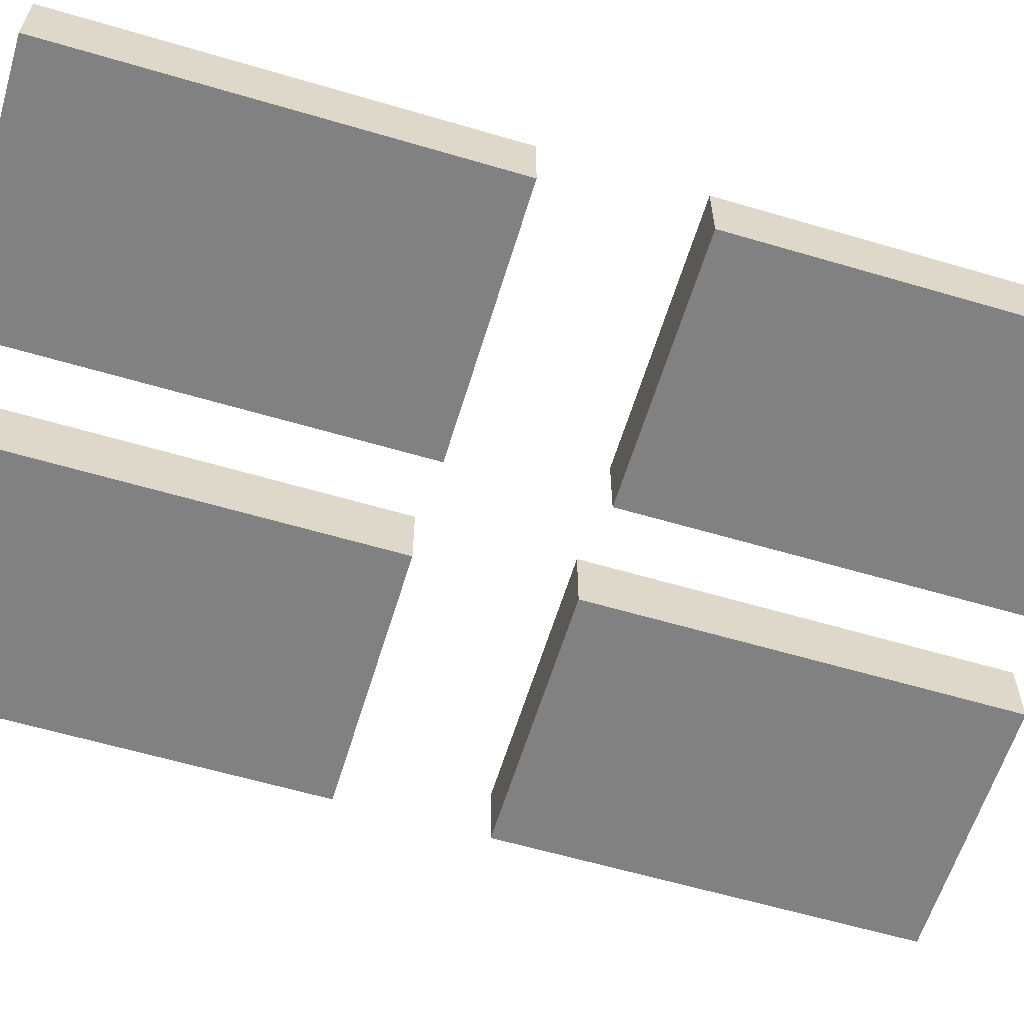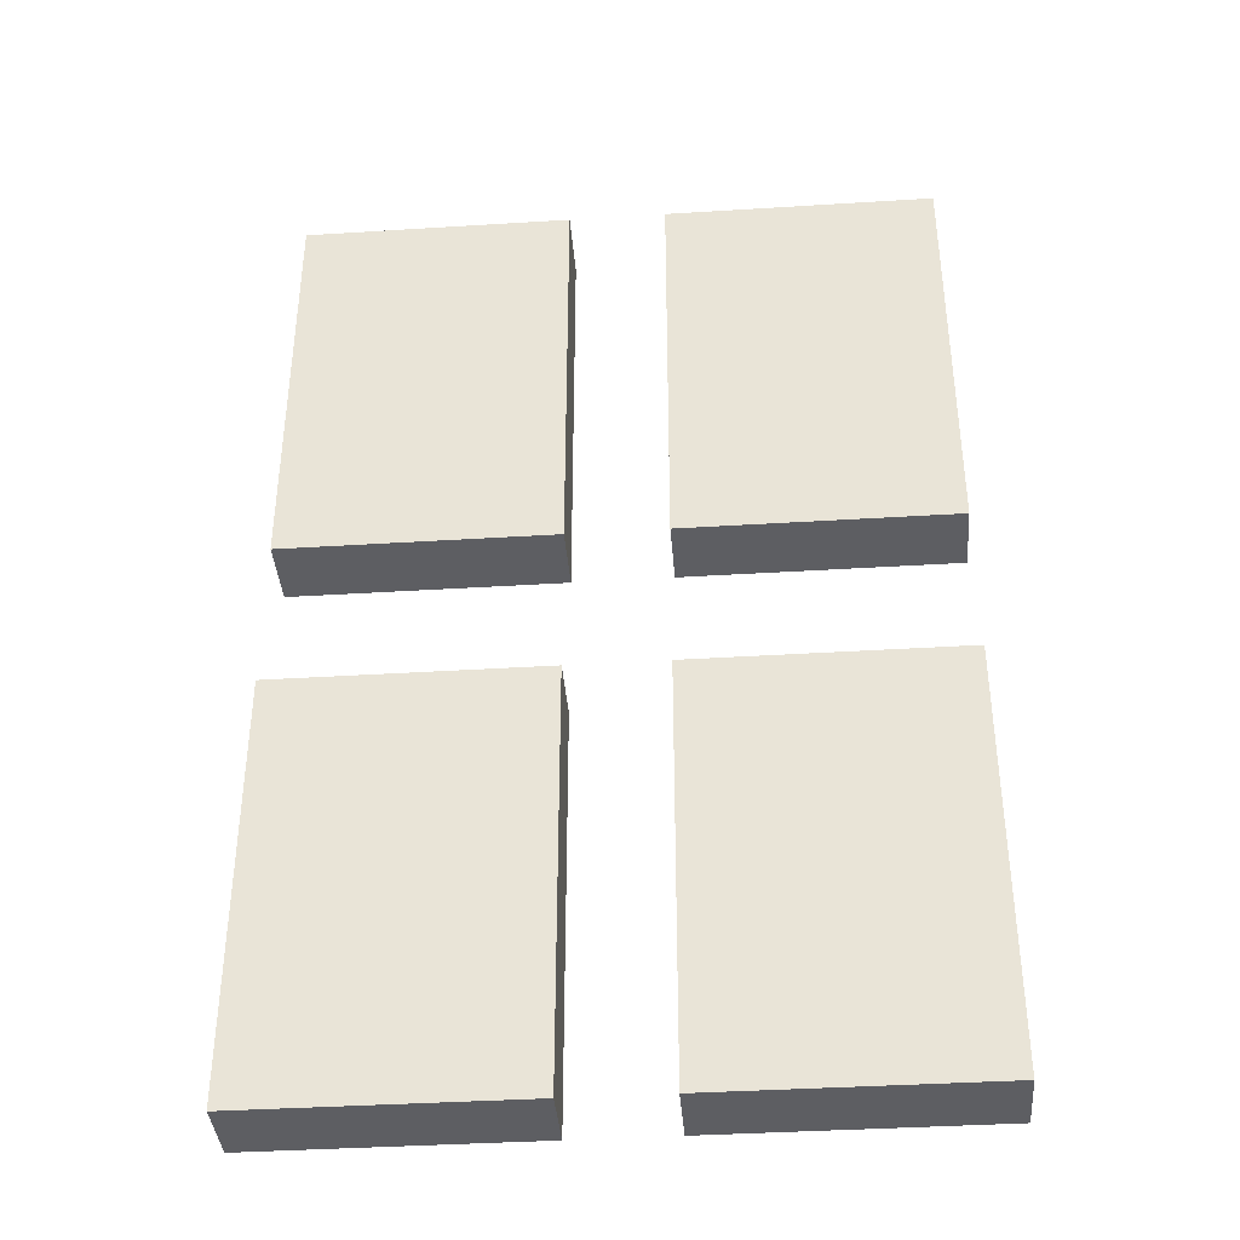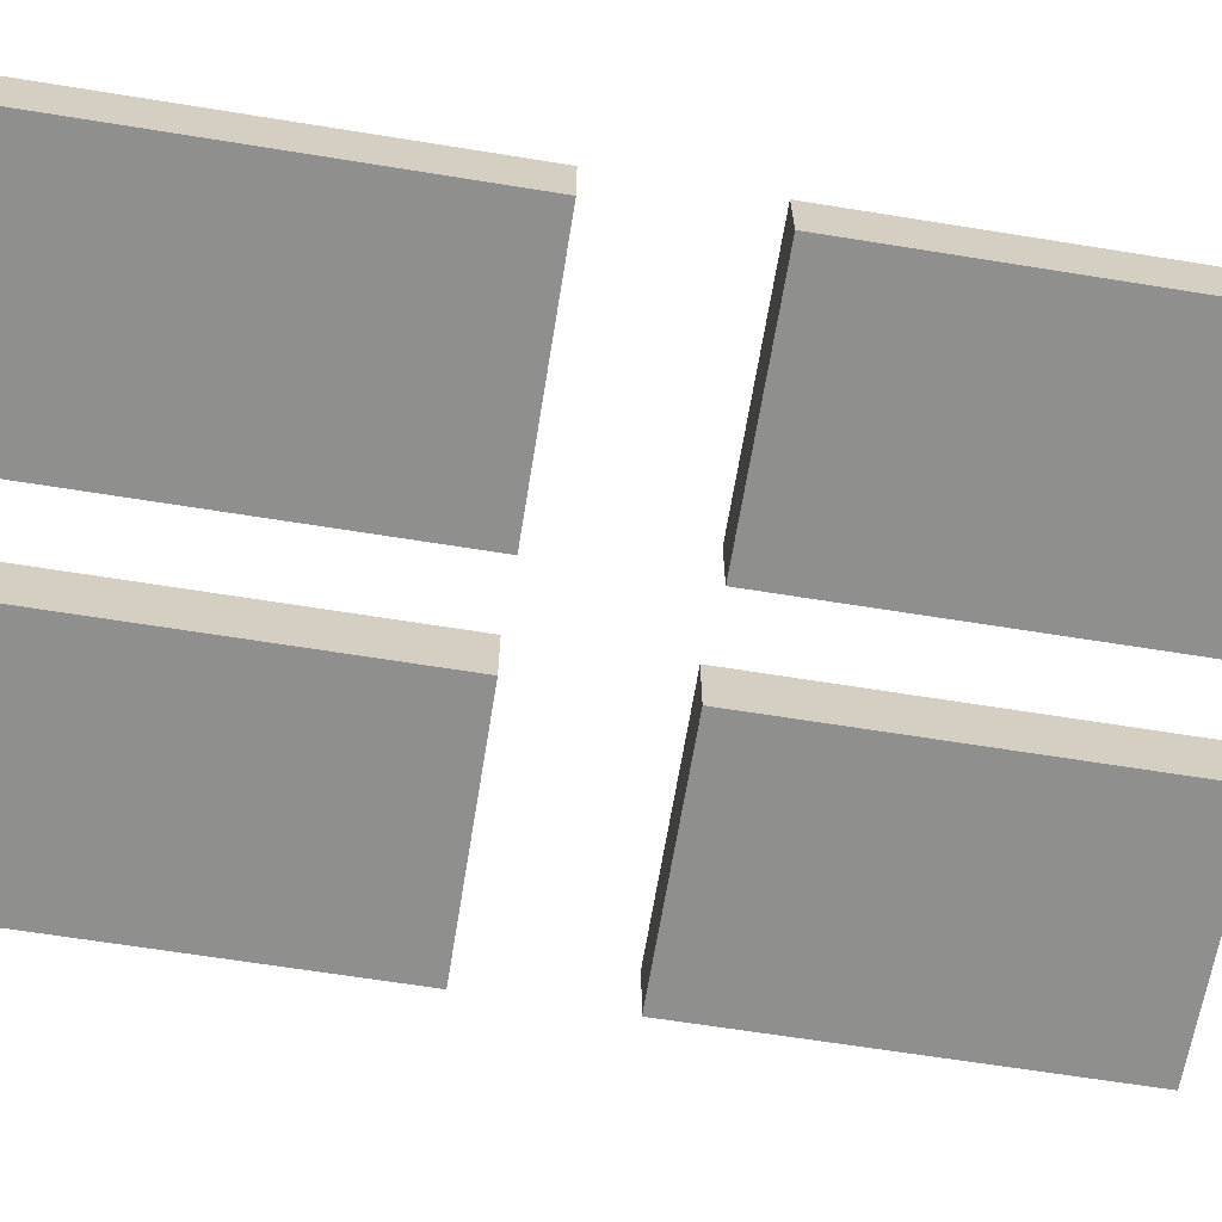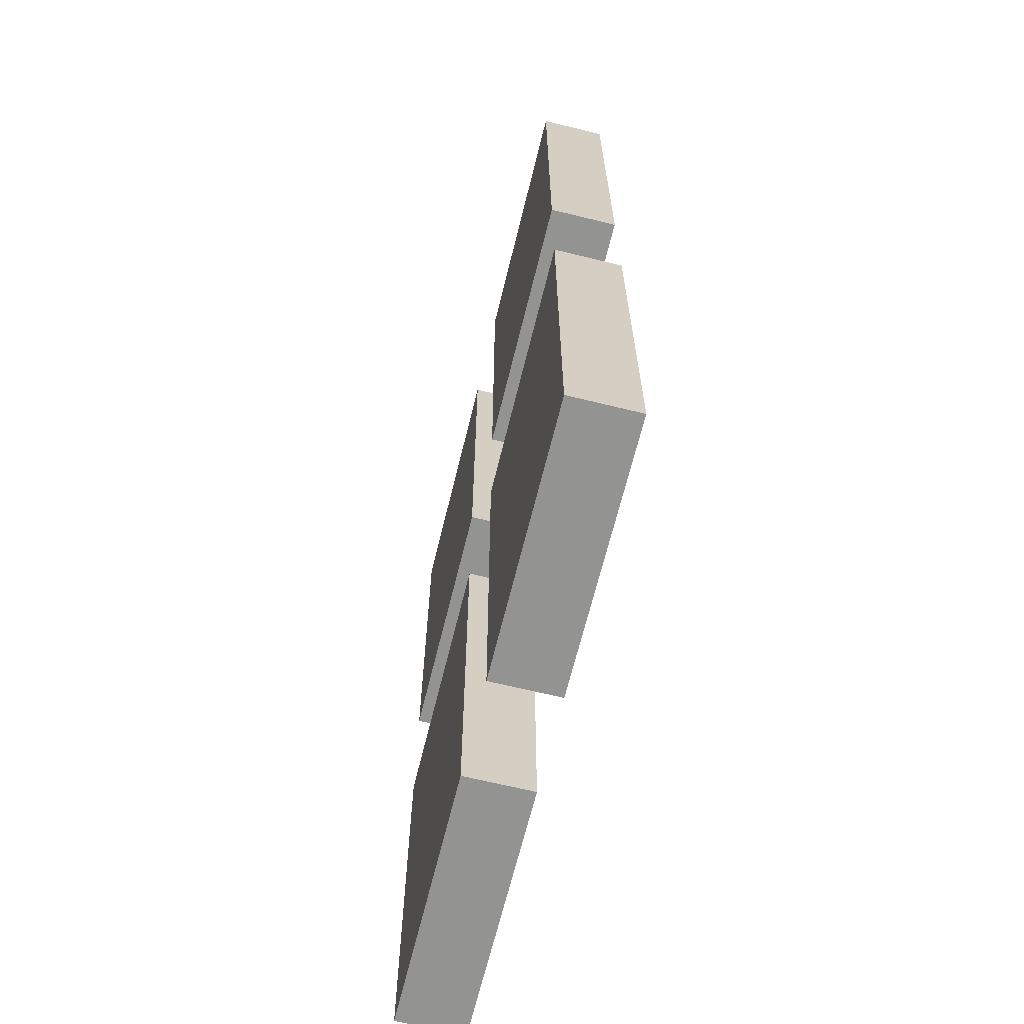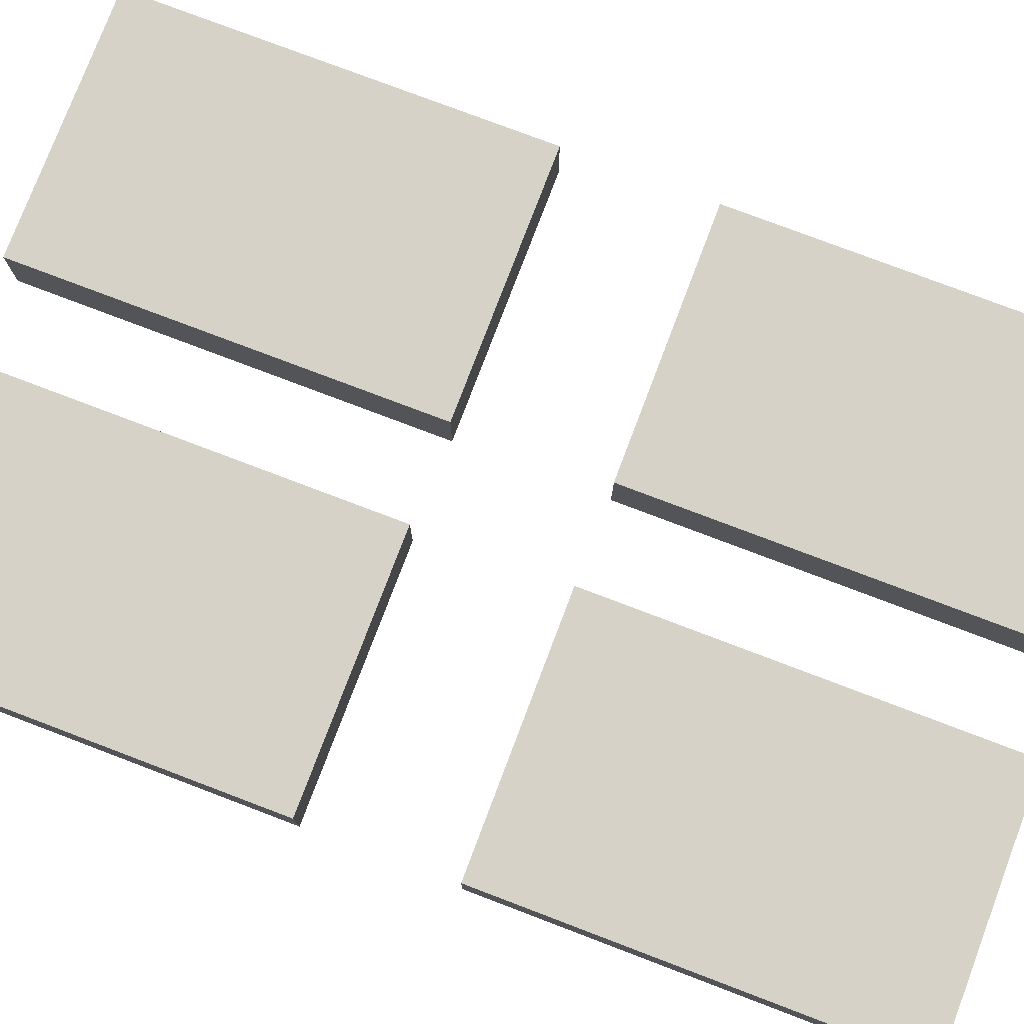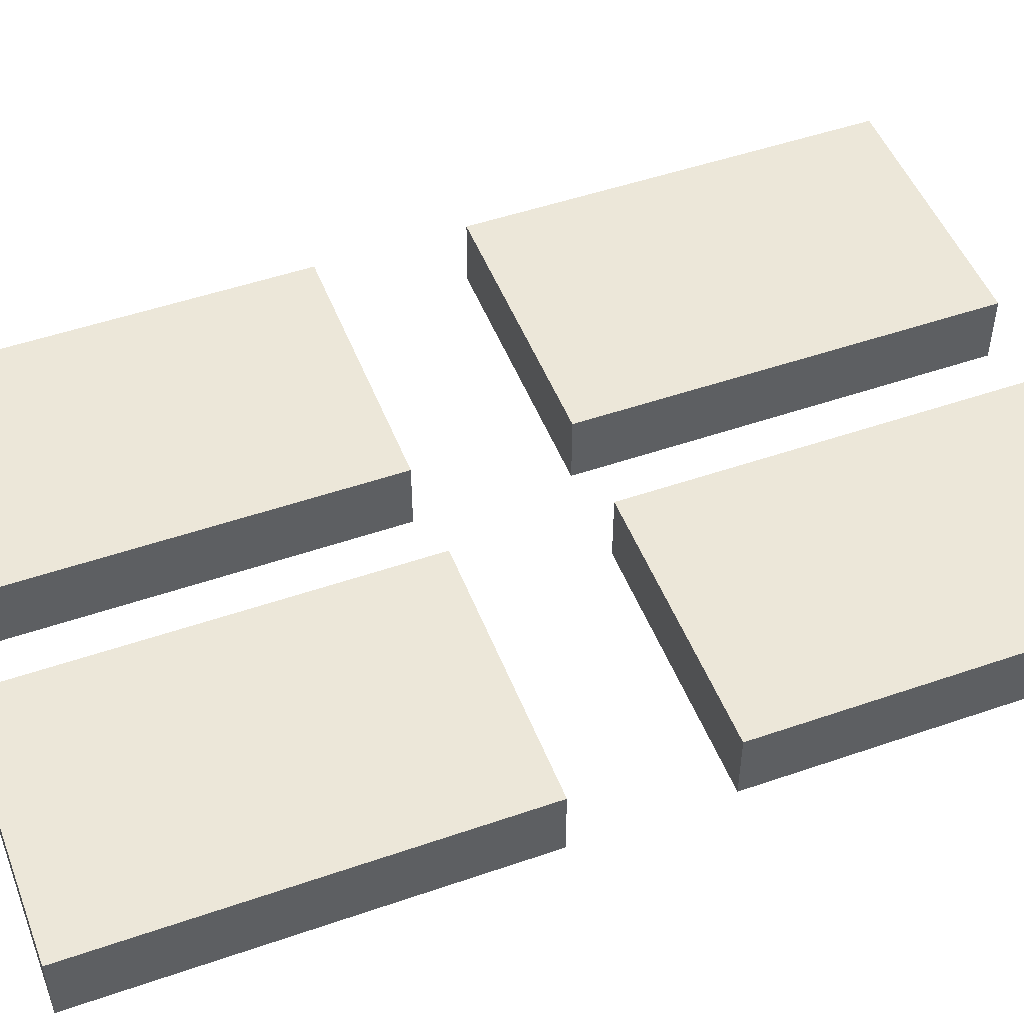
<metadata>
{"format":"obj","ext":"obj","renderer":"f3d","projection":"perspective","resolution":1024,"background":"white","views":[{"elev":-60.4,"azim":73.2,"up":"+Z"},{"elev":-38.9,"azim":-175.5,"up":"+Y"},{"elev":-65.1,"azim":-99.2,"up":"+Z"},{"elev":-66.7,"azim":-103.8,"up":"+Y"},{"elev":77.7,"azim":-69.2,"up":"+Z"},{"elev":49.6,"azim":69.1,"up":"+Z"}]}
</metadata>
<code>
o Verre_Porte
v 5.591 1.018 0.4661
v 5.591 6.688 0.4661
v 5.591 1.018 -0.4661
v 5.591 6.688 -0.4661
v 9.226 1.018 0.4661
v 9.226 6.688 0.4661
v 9.226 1.018 -0.4661
v 9.226 6.688 -0.4661
v 4.287 1.018 0.4661
v 4.287 6.688 0.4661
v 4.287 1.018 -0.4661
v 4.287 6.688 -0.4661
v 0.6523 1.018 0.4661
v 0.6523 6.688 0.4661
v 0.6523 1.018 -0.4661
v 0.6523 6.688 -0.4661
v 5.591 14.39 0.4661
v 5.591 8.722 0.4661
v 5.591 14.39 -0.4661
v 5.591 8.722 -0.4661
v 9.226 14.39 0.4661
v 9.226 8.722 0.4661
v 9.226 14.39 -0.4661
v 9.226 8.722 -0.4661
v 4.287 14.39 0.4661
v 4.287 8.722 0.4661
v 4.287 14.39 -0.4661
v 4.287 8.722 -0.4661
v 0.6523 14.39 0.4661
v 0.6523 8.722 0.4661
v 0.6523 14.39 -0.4661
v 0.6523 8.722 -0.4661
f 3 4 8 7
f 5 6 2 1
f 3 7 5 1
f 7 8 6 5
f 8 4 2 6
f 4 3 1 2
f 11 15 16 12
f 13 9 10 14
f 11 9 13 15
f 15 13 14 16
f 16 14 10 12
f 12 10 9 11
f 19 23 24 20
f 21 17 18 22
f 19 17 21 23
f 23 21 22 24
f 24 22 18 20
f 20 18 17 19
f 27 28 32 31
f 29 30 26 25
f 27 31 29 25
f 31 32 30 29
f 32 28 26 30
f 28 27 25 26

</code>
